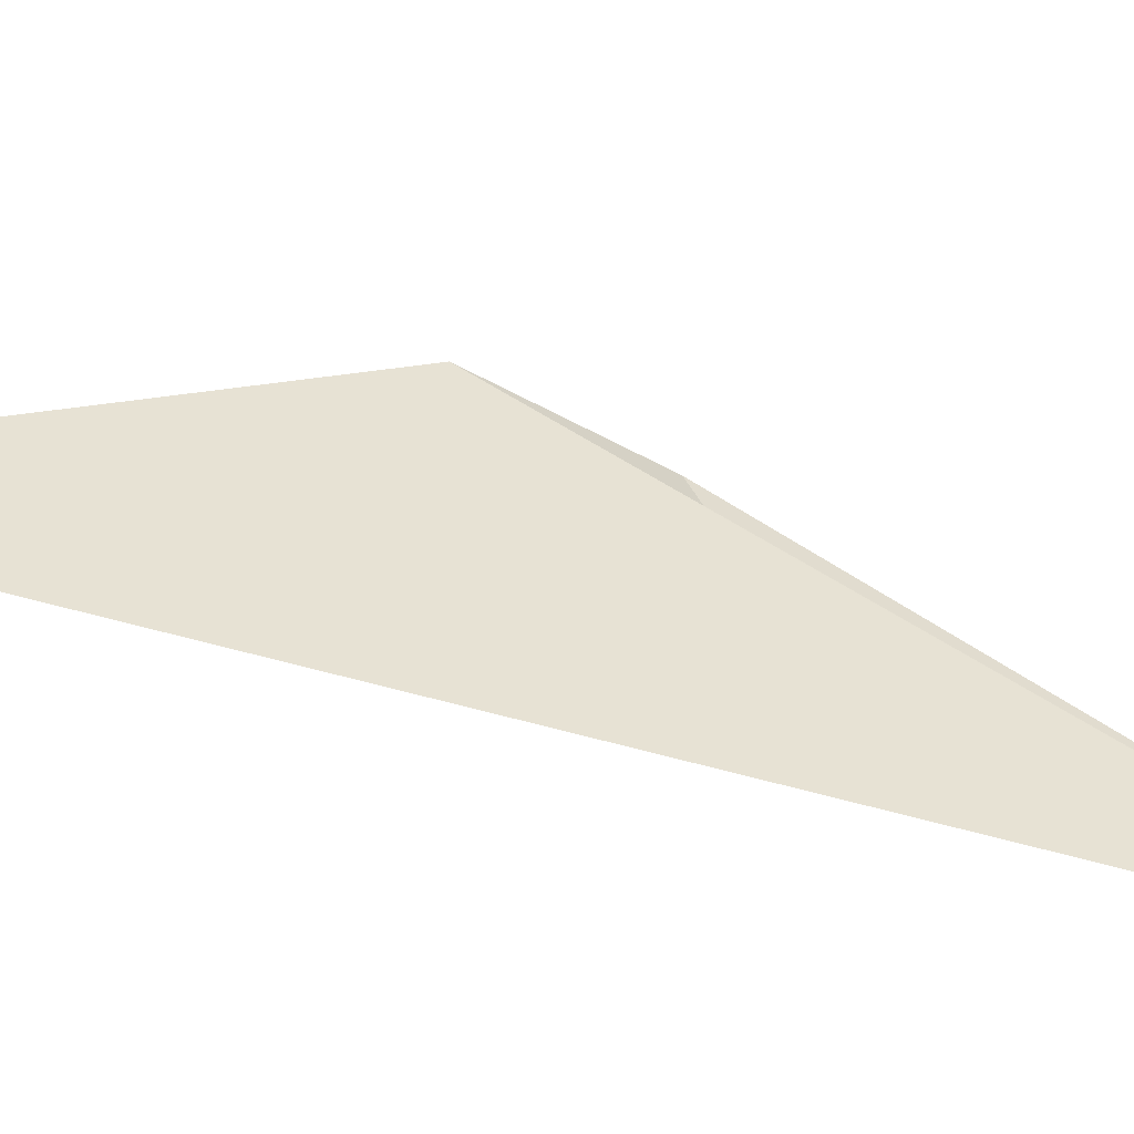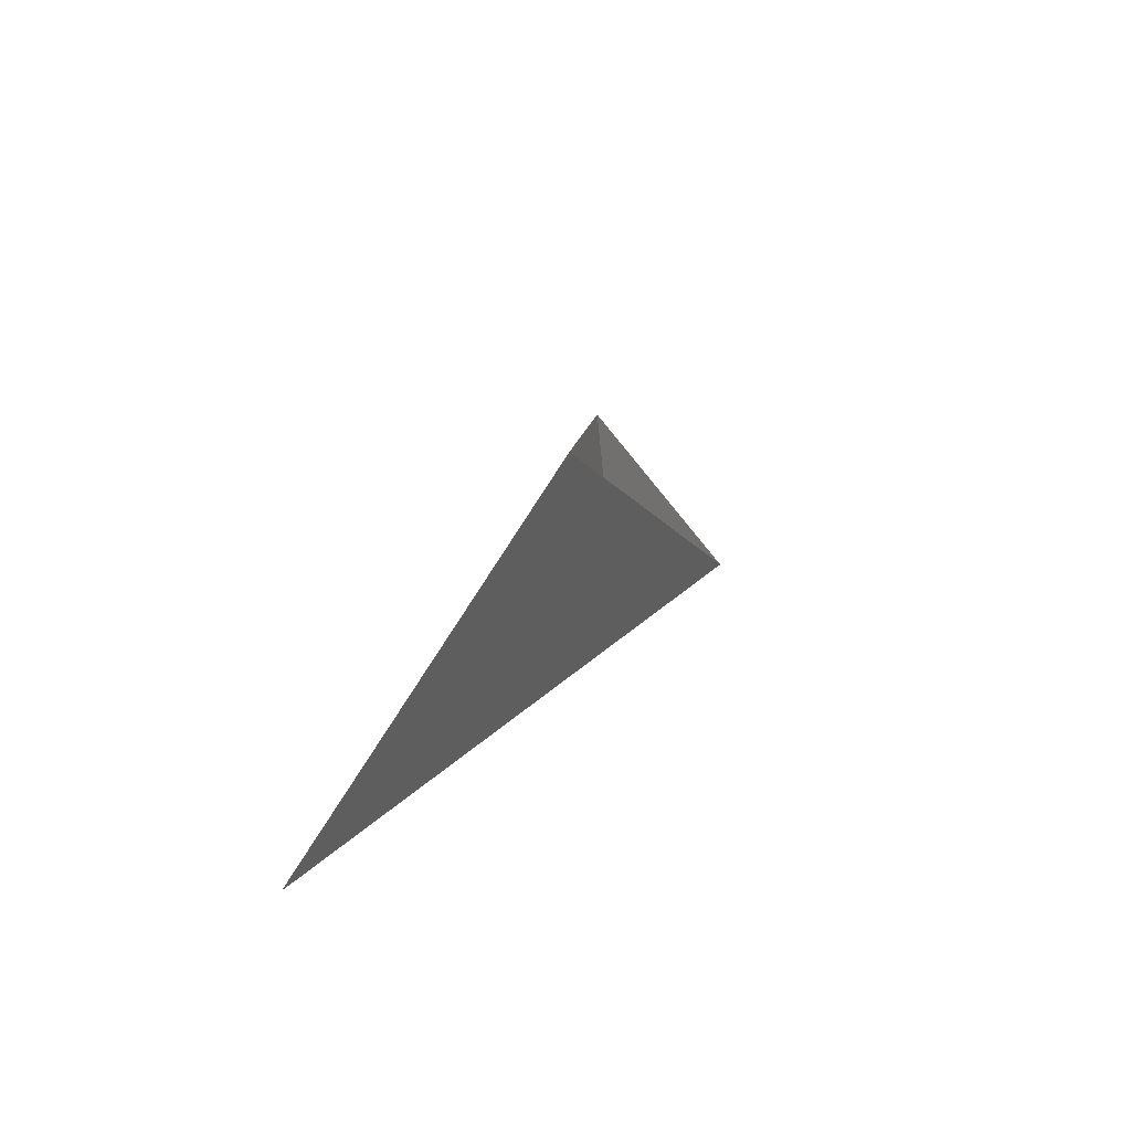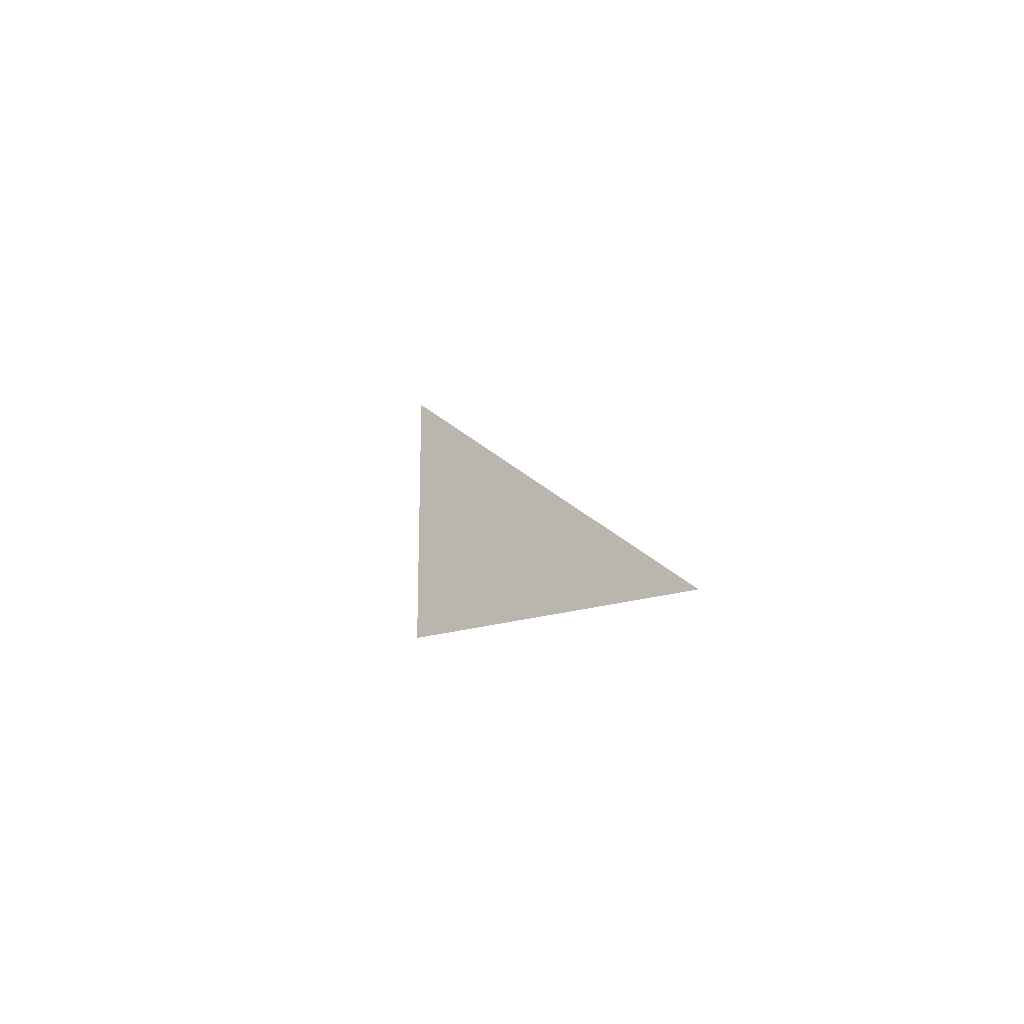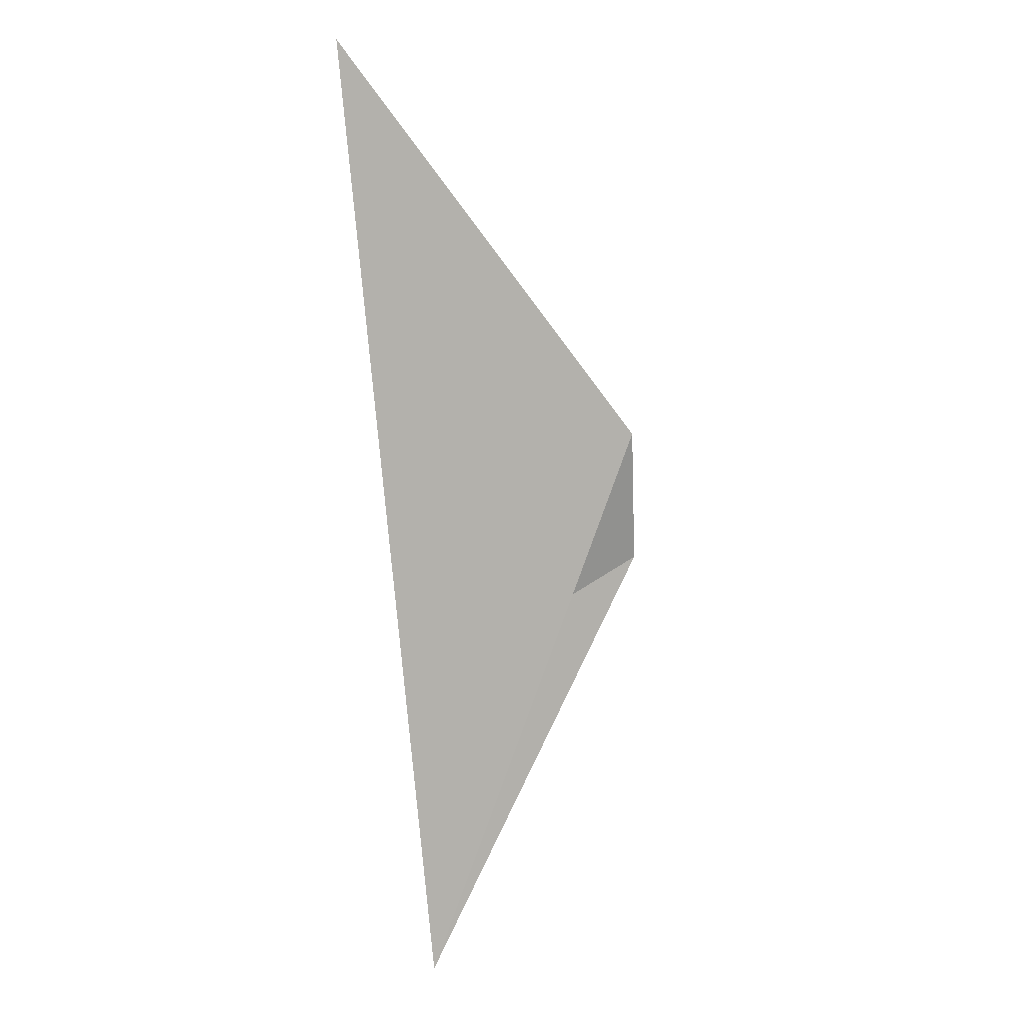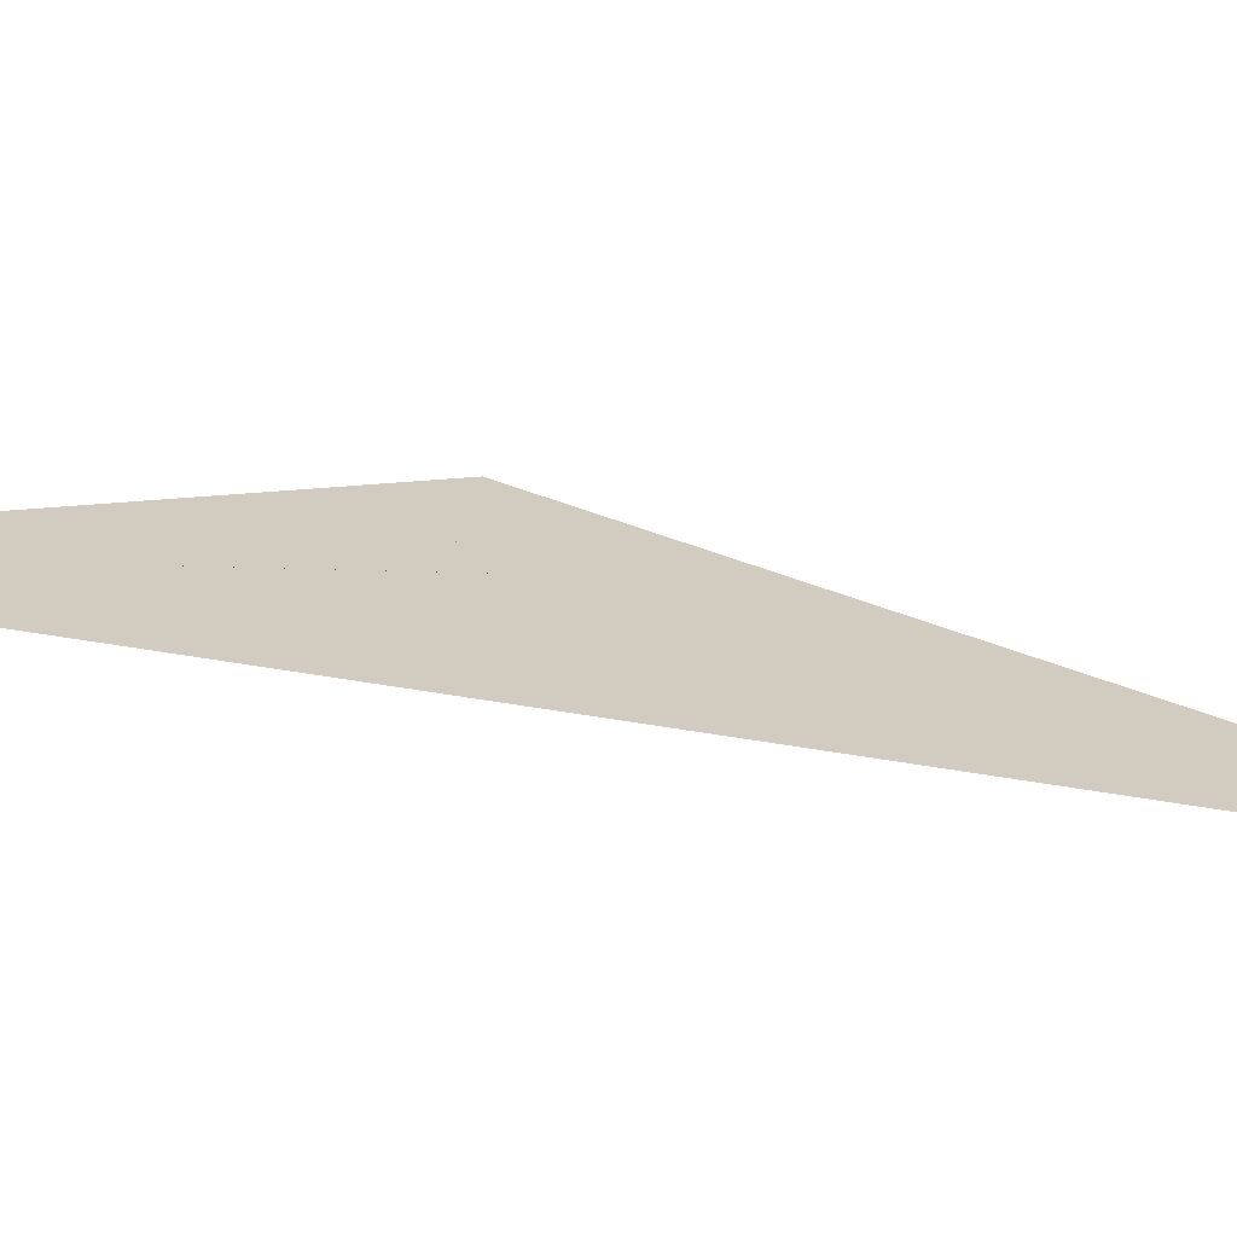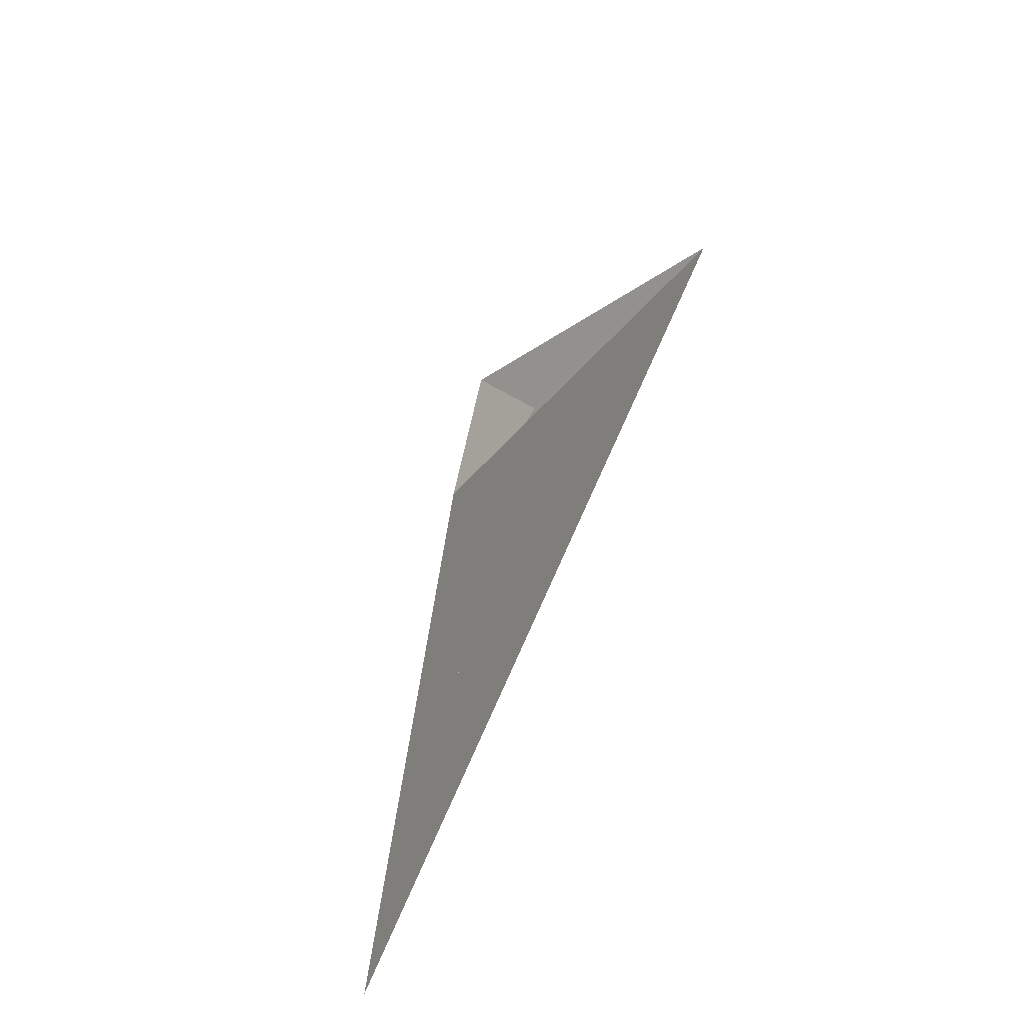
<metadata>
{"format":"obj","ext":"obj","renderer":"f3d","projection":"perspective","resolution":1024,"background":"white","views":[{"elev":-53.6,"azim":-131.6,"up":"+Z"},{"elev":-70.7,"azim":-7.4,"up":"+Y"},{"elev":74.4,"azim":141.3,"up":"+Y"},{"elev":35.5,"azim":-102.6,"up":"+Y"},{"elev":-70.6,"azim":56.9,"up":"+Z"},{"elev":-37.7,"azim":19.6,"up":"+Y"}]}
</metadata>
<code>
v 17.85 35.56 -17.19
v 19.12 71.54 18.65
v 13.09 67.45 51.44
v -13.09 -67.45 51.44
v 6.705 -12.47 -5.744
v 8.634 -5.892 -9.832
v 2.159 -25.7 6.642
v 7.081 -10.53 -5.746
v 35.27 102.7 -44.64
v 2.027 -26.74 6.204
v 16.29 27.5 -17.2
v -6.705 12.47 -5.744
v -8.634 5.892 -9.832
v 15.76 21.83 -28.52
v -15.76 -21.83 -28.52
v 19.97 19.92 -36.62
v -193.1 -433 -201.8
v 1.048 33.45 4.984
v -11.4 -4.747 -16.95
v -0.3757 14.49 -12.81
v -19.12 -71.54 18.65
v -17.85 -35.56 -17.19
v -2.027 26.74 6.204
v -2.159 25.7 6.642
v -7.081 10.53 -5.746
v -35.27 -102.7 -44.64
v -16.29 -27.5 -17.2
v 11.4 4.747 -16.95
v -19.97 -19.92 -36.62
v 193.1 433 -201.8
v -1.048 -33.45 4.984
v 0.3757 -14.49 -12.81
v -0.8141 29.04 3.394
v 7.147 -13.52 -5.374
v 8.769 18.2 -13.94
v 6.99 0.4979 -7.415
v -7.147 13.52 -5.374
v 10.04 51.2 -10.97
v -3.31 20.65 -15.17
v 0.8141 -29.04 3.394
v -6.99 -0.4979 -7.415
v -8.769 -18.2 -13.94
v -10.04 -51.2 -10.97
v 3.31 -20.65 -15.17
f 1 2 6 5 8 7 10 4 3 9 11
f 1 2 18 17 16 14 15 19 20 13 12
f 3 4 26 27 22 21 13 12 25 24 23
f 5 6 32 28 14 15 29 30 31 21 22
f 7 8 34 16 14 28 35 36 33 23 24
f 3 9 39 38 37 29 30 17 18 33 23
f 7 10 40 41 42 19 15 29 37 25 24
f 4 10 40 31 30 17 16 34 43 44 26
f 1 11 35 28 32 44 43 38 37 25 12
f 9 11 35 36 41 40 31 21 13 20 39
f 5 8 34 43 38 39 20 19 42 27 22
f 2 6 32 44 26 27 42 41 36 33 18

</code>
